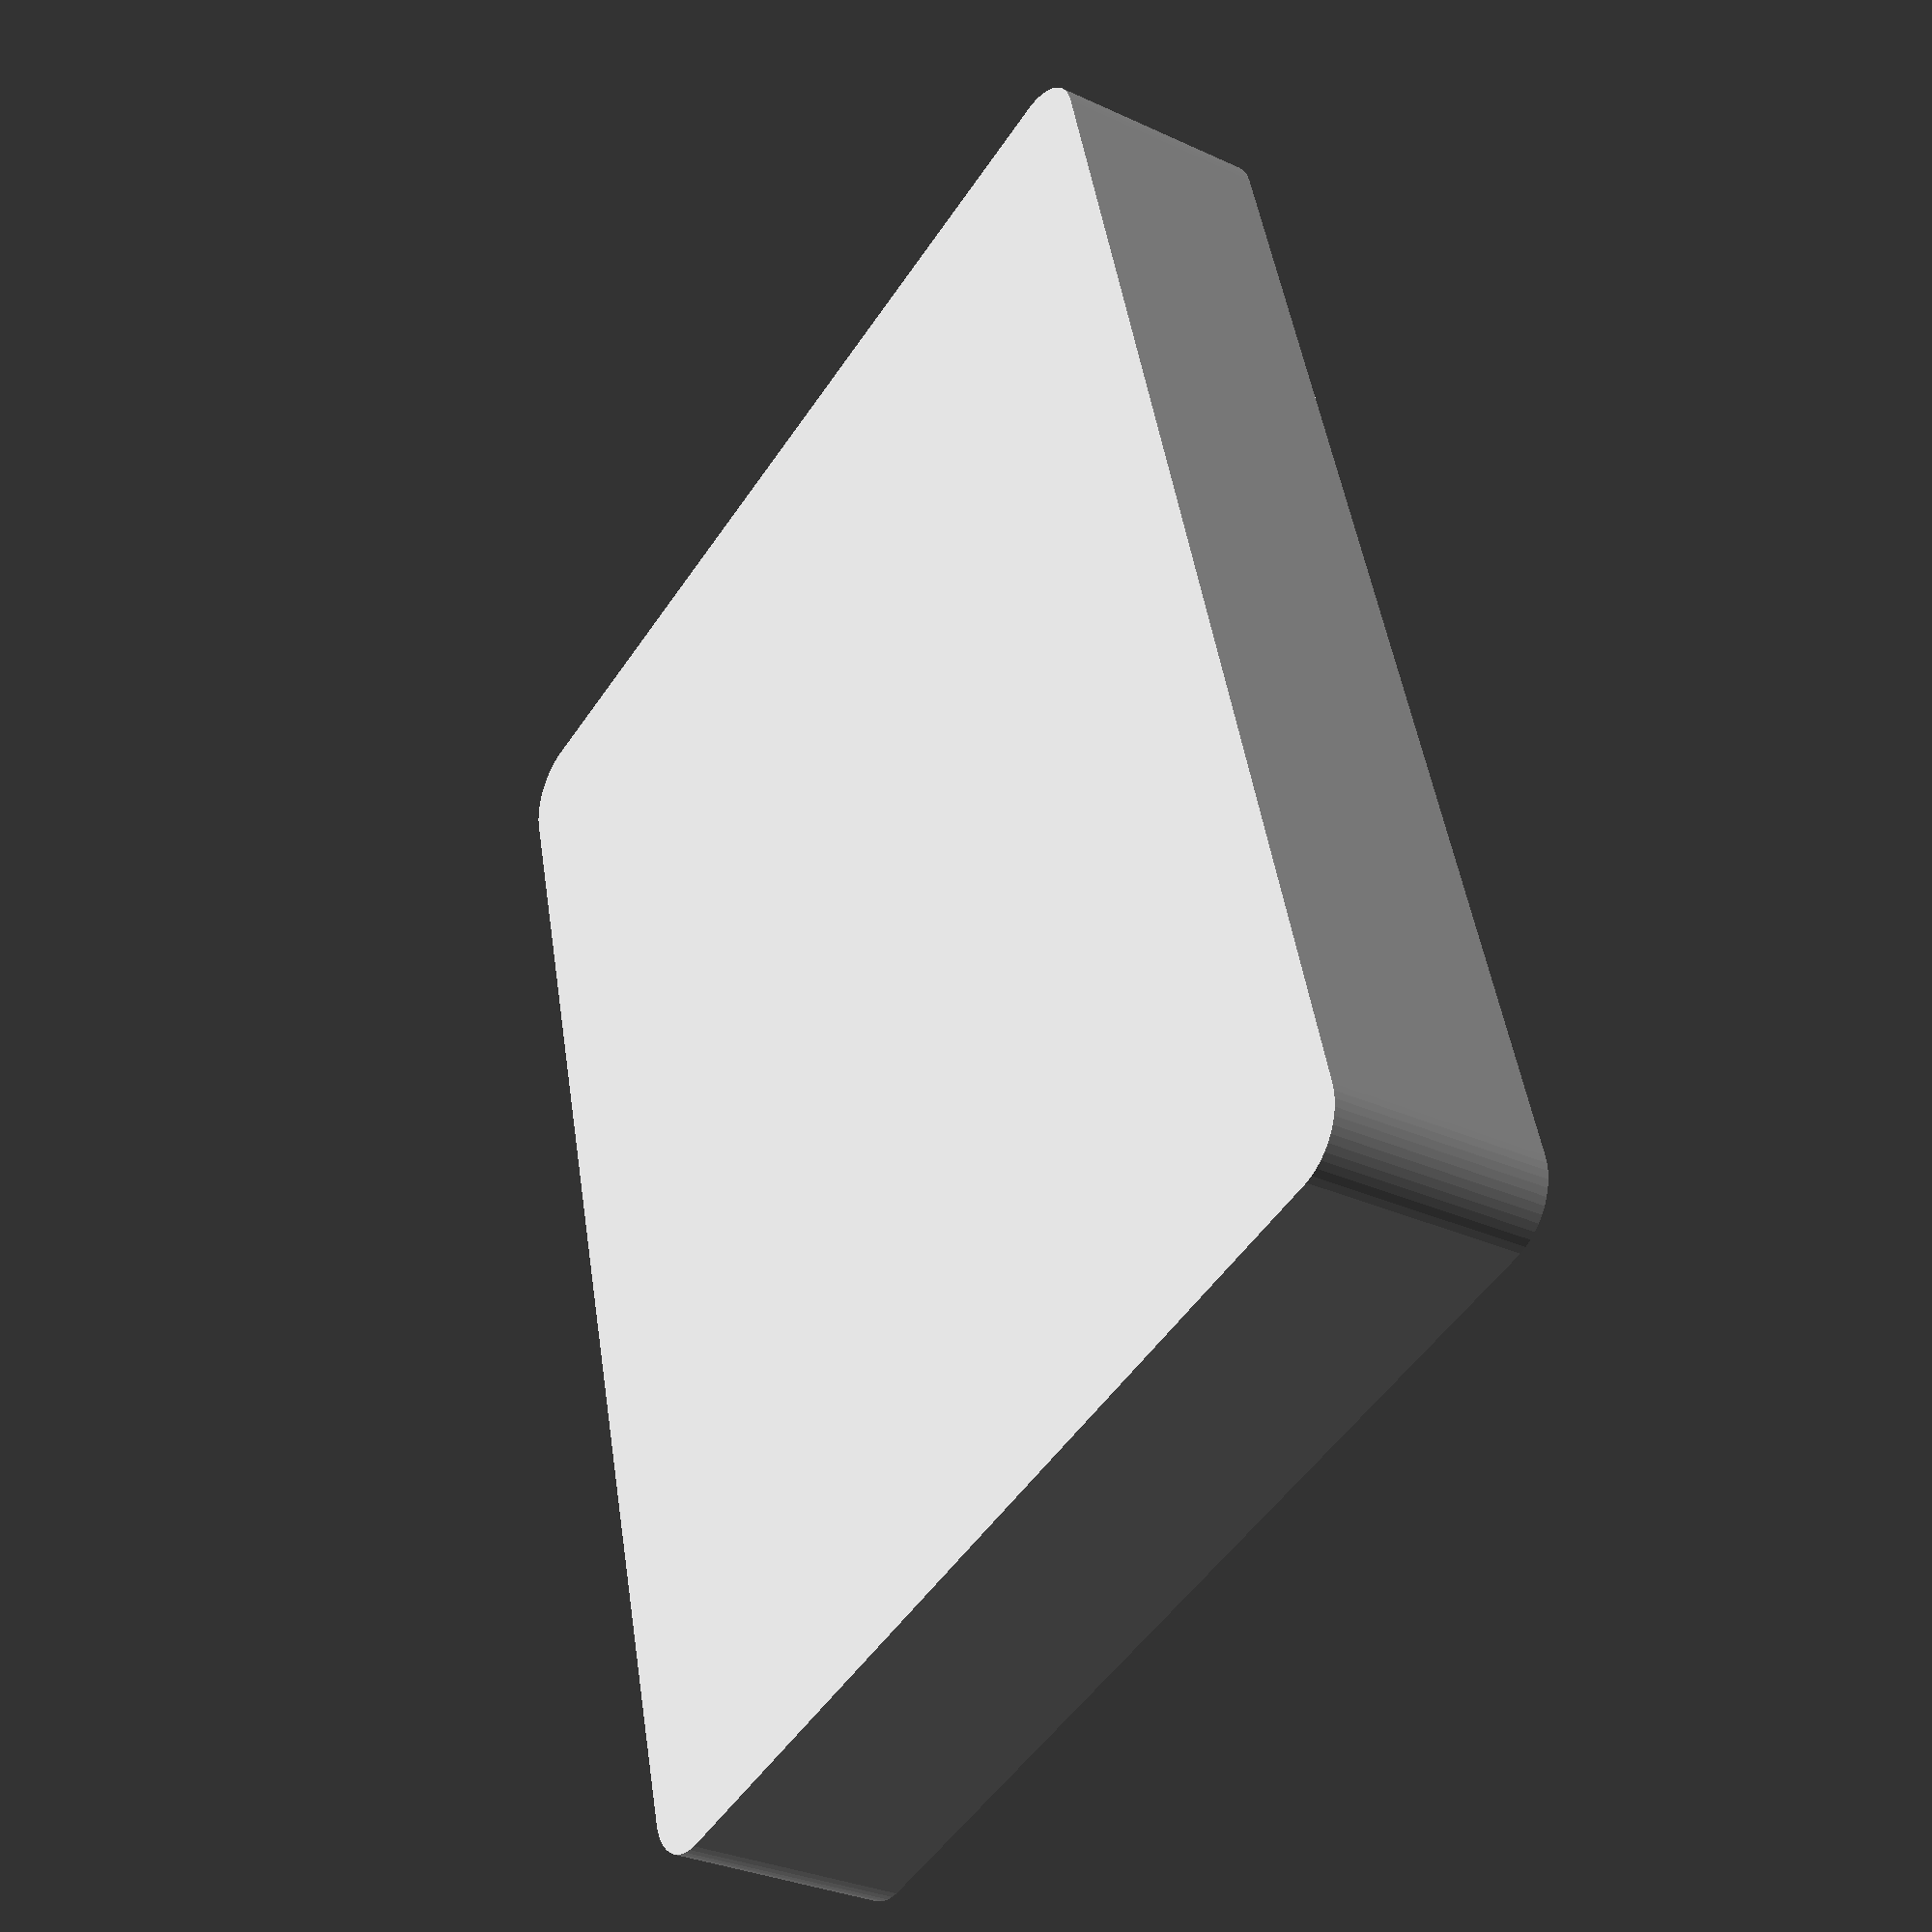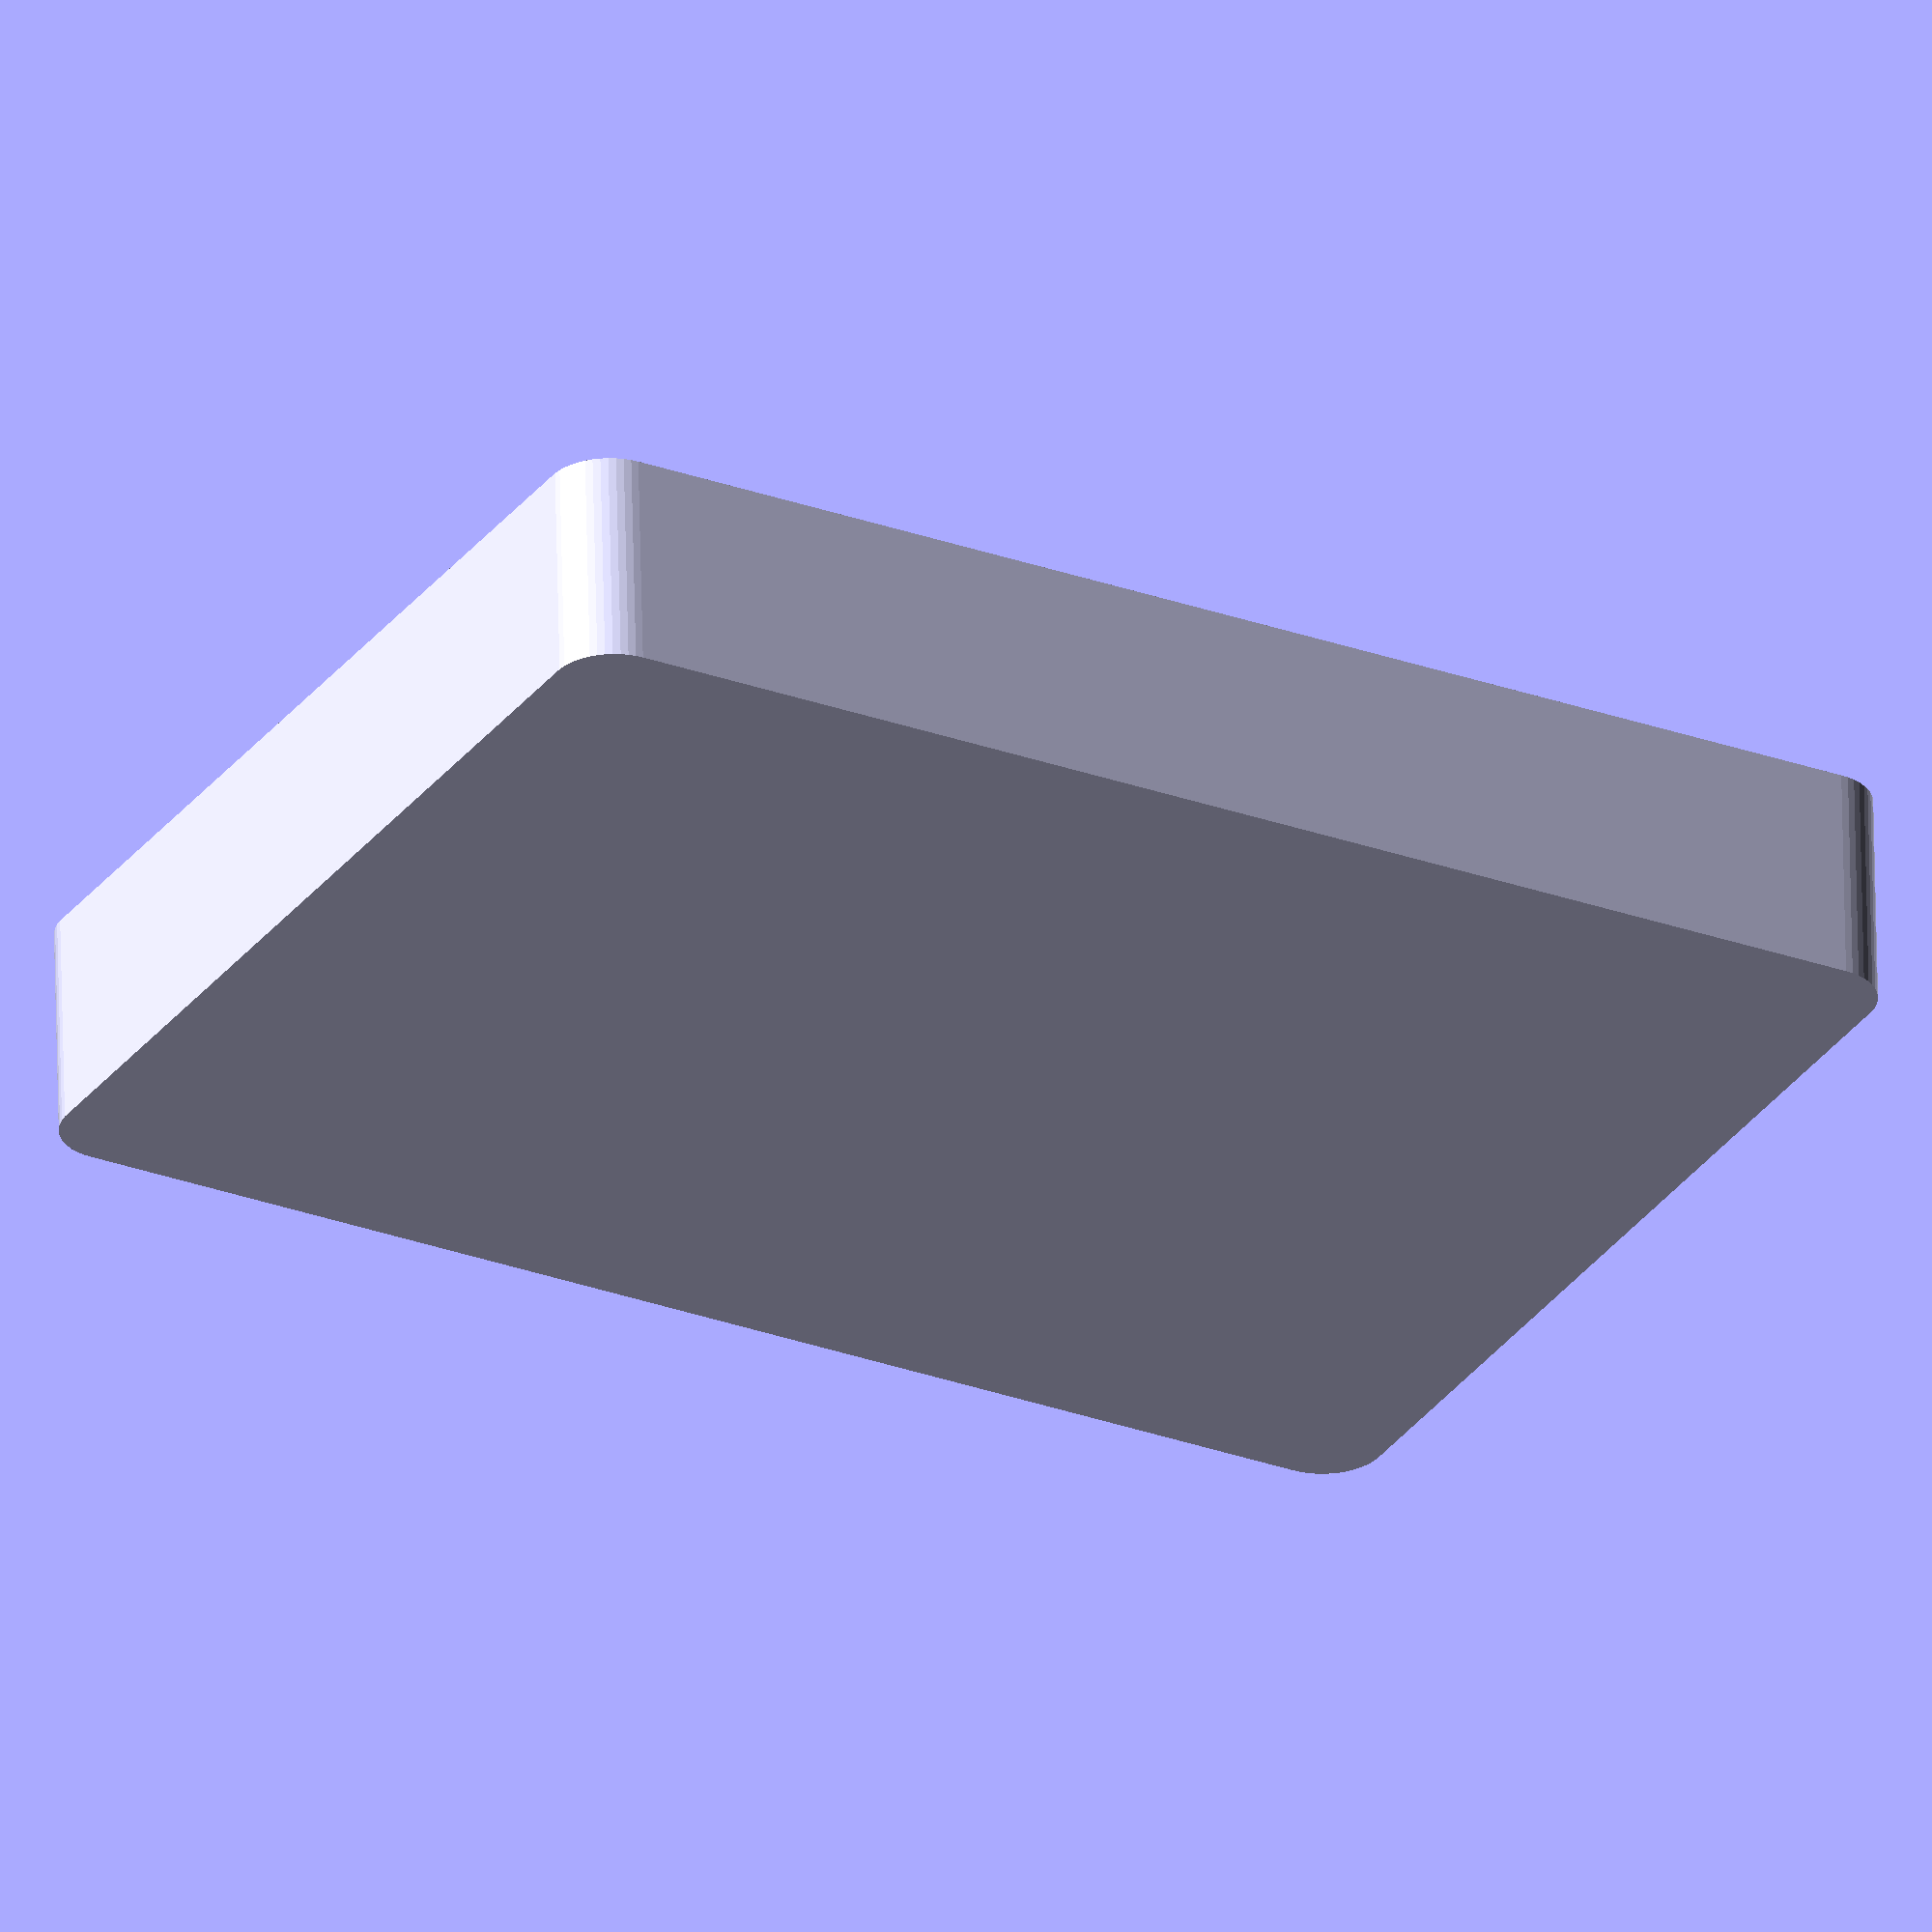
<openscad>
$fn = 50;


difference() {
	union() {
		hull() {
			translate(v = [-40.0000000000, 55.0000000000, 0]) {
				cylinder(h = 18, r = 5);
			}
			translate(v = [40.0000000000, 55.0000000000, 0]) {
				cylinder(h = 18, r = 5);
			}
			translate(v = [-40.0000000000, -55.0000000000, 0]) {
				cylinder(h = 18, r = 5);
			}
			translate(v = [40.0000000000, -55.0000000000, 0]) {
				cylinder(h = 18, r = 5);
			}
		}
	}
	union() {
		translate(v = [0, 0, 2]) {
			hull() {
				translate(v = [-40.0000000000, 55.0000000000, 0]) {
					cylinder(h = 16, r = 4);
				}
				translate(v = [40.0000000000, 55.0000000000, 0]) {
					cylinder(h = 16, r = 4);
				}
				translate(v = [-40.0000000000, -55.0000000000, 0]) {
					cylinder(h = 16, r = 4);
				}
				translate(v = [40.0000000000, -55.0000000000, 0]) {
					cylinder(h = 16, r = 4);
				}
			}
		}
	}
}
</openscad>
<views>
elev=31.4 azim=195.0 roll=236.7 proj=p view=wireframe
elev=299.8 azim=60.7 roll=178.8 proj=o view=wireframe
</views>
